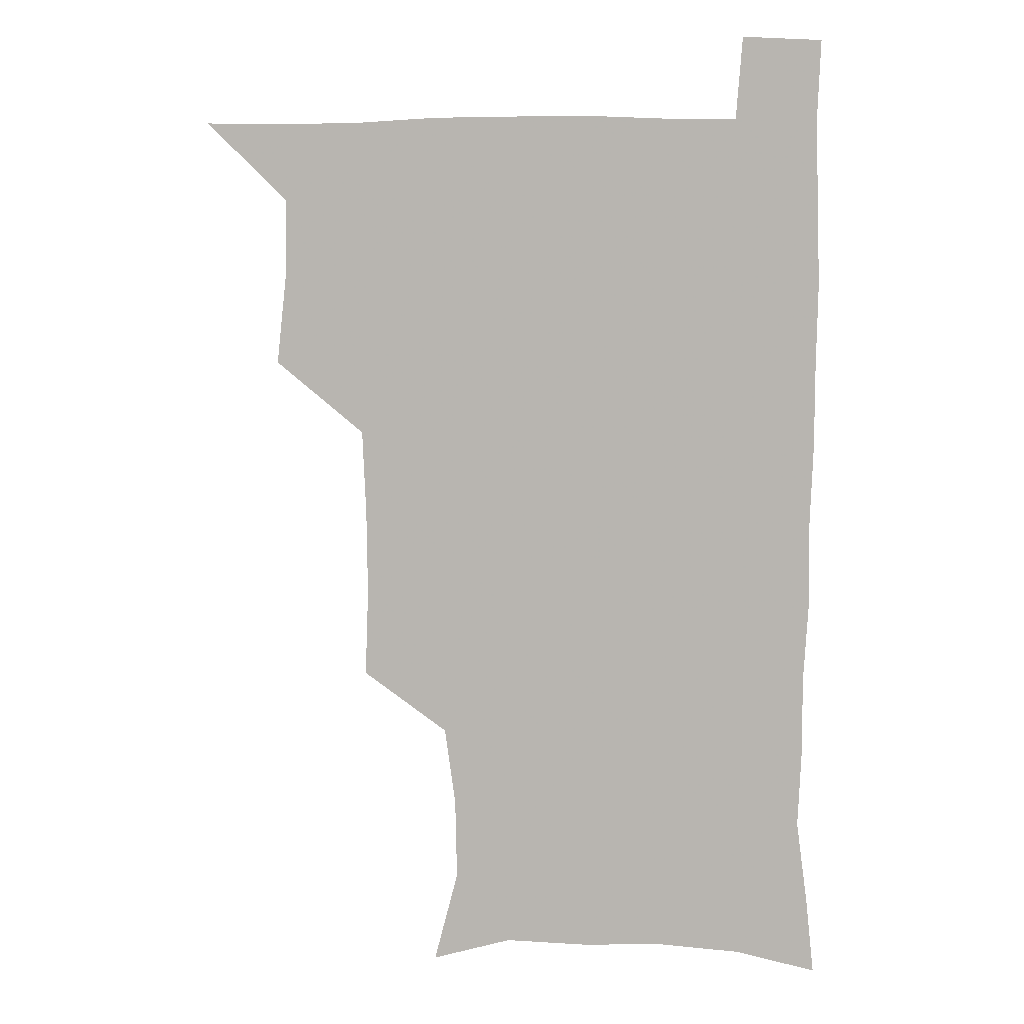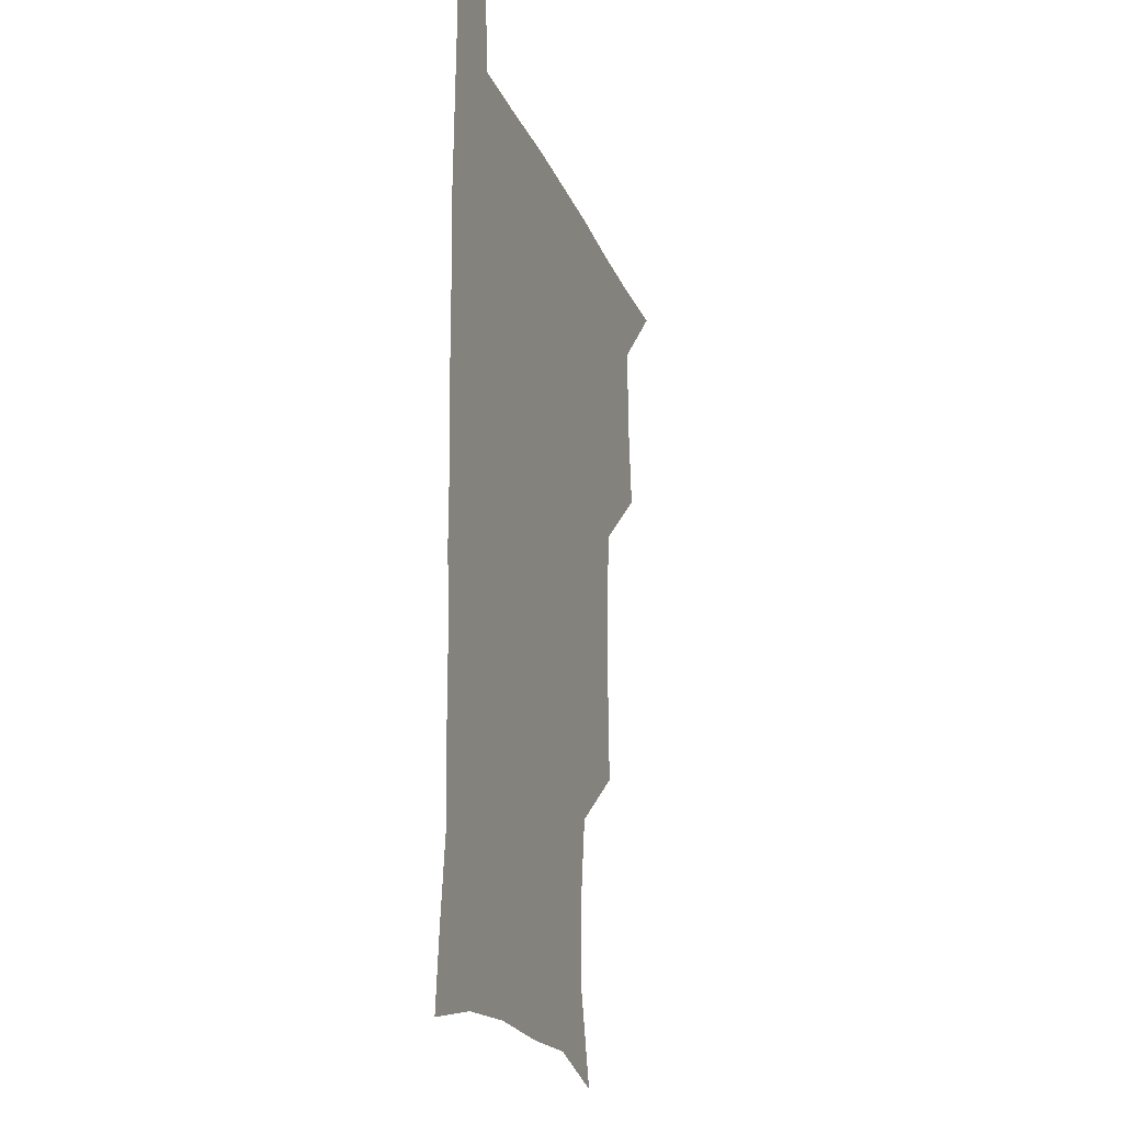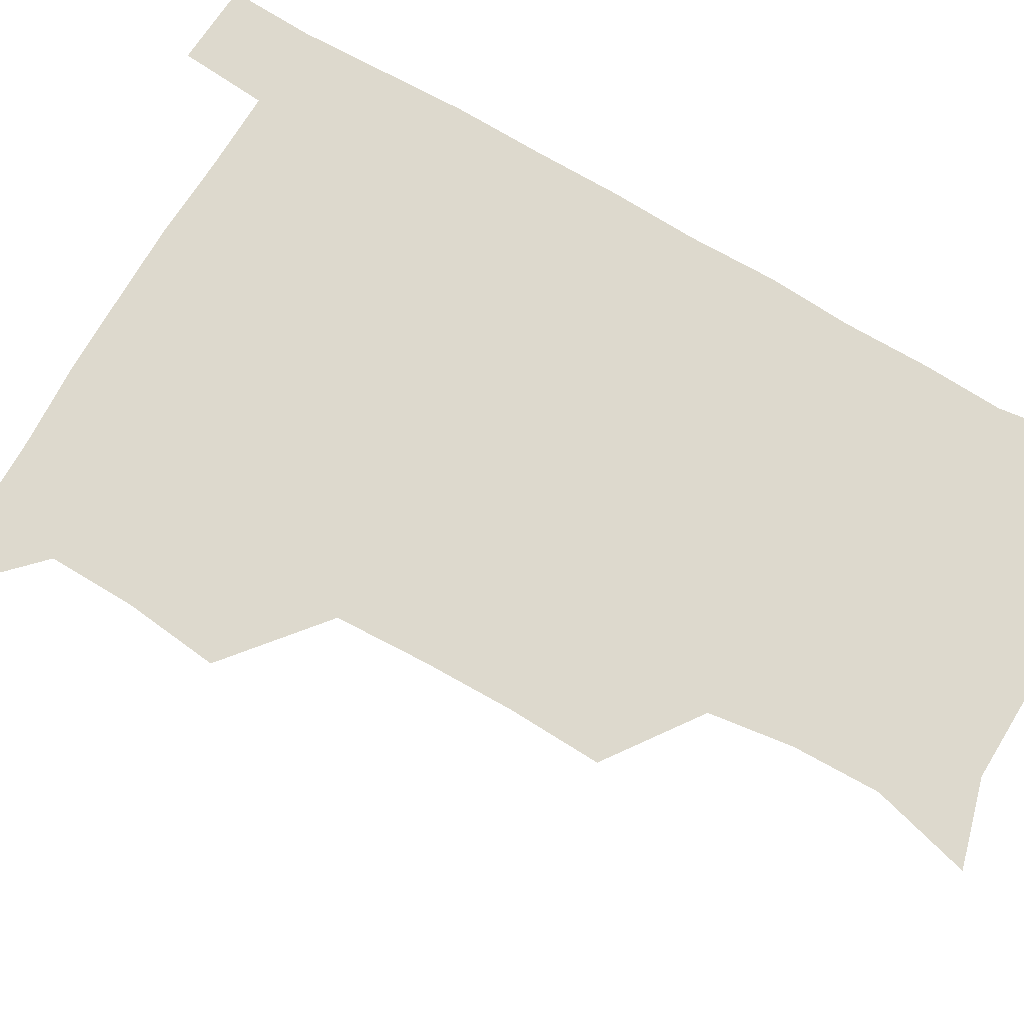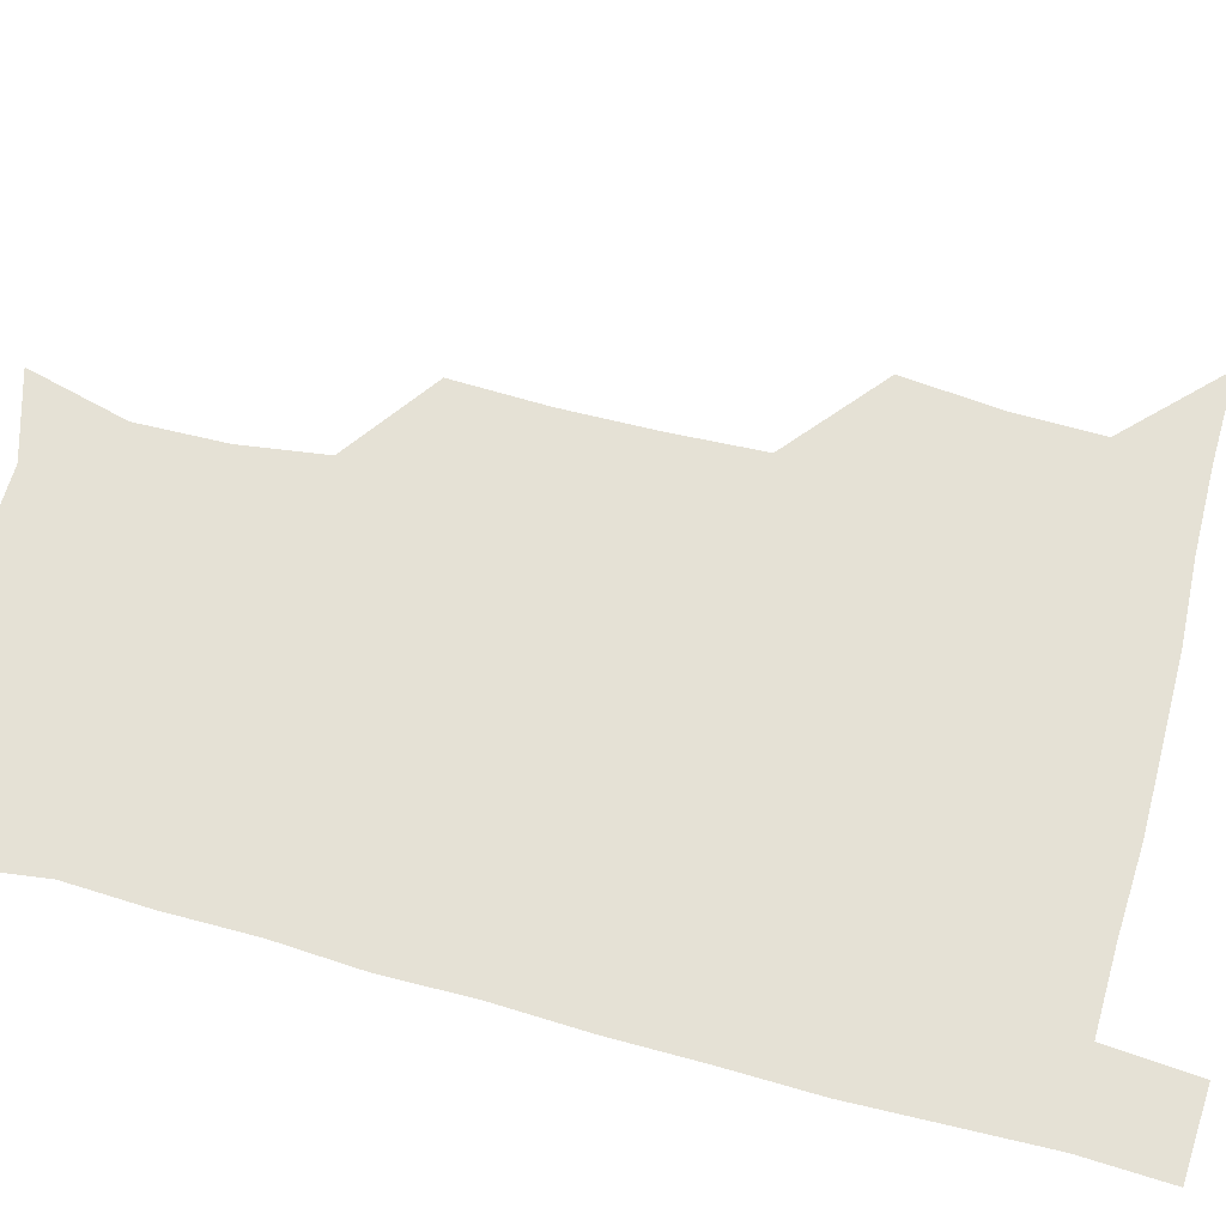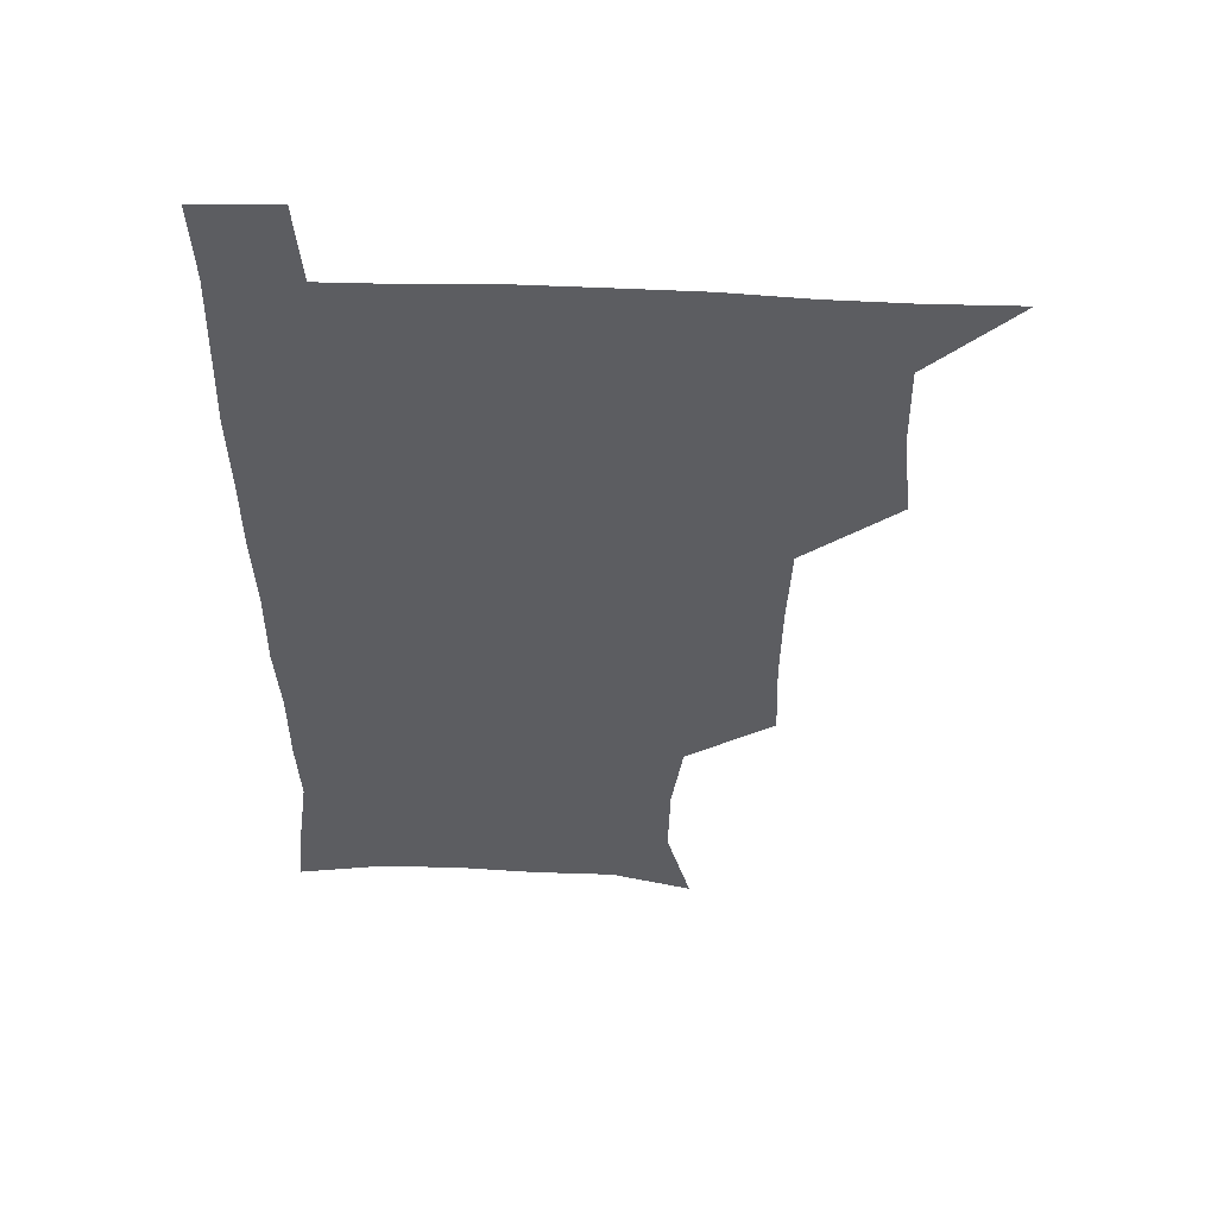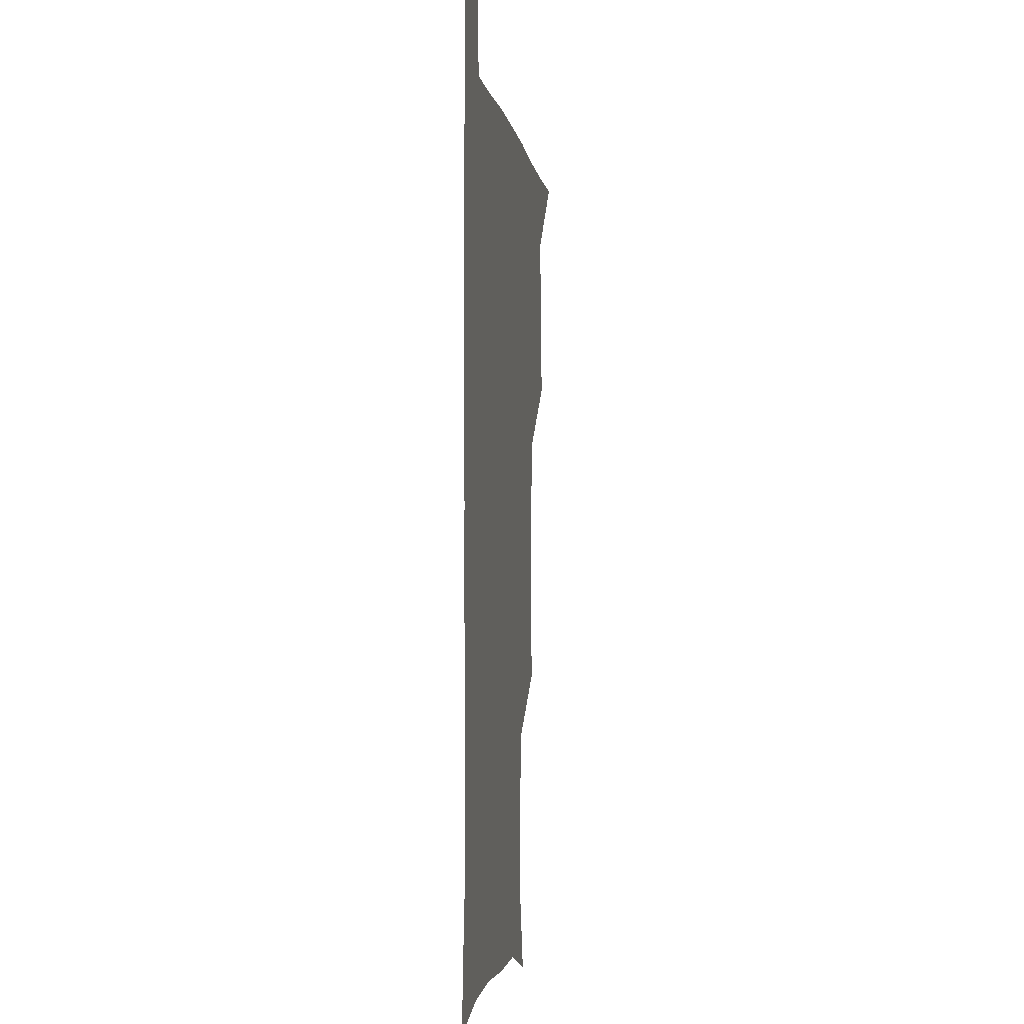
<metadata>
{"format":"obj","ext":"obj","renderer":"f3d","projection":"perspective","resolution":1024,"background":"white","views":[{"elev":6.8,"azim":7.3,"up":"+Y"},{"elev":-20.2,"azim":107.6,"up":"+Y"},{"elev":71.9,"azim":-59.8,"up":"+Z"},{"elev":65.0,"azim":105.0,"up":"+Z"},{"elev":53.8,"azim":-177.4,"up":"+Y"},{"elev":-3.0,"azim":98.0,"up":"+Y"}]}
</metadata>
<code>
v 479.9 539.8 0
v 507.1 444.9 0
v 510.6 478.4 0
v 511.2 509.5 0
v 512.2 539.3 0
v 542 319 0
v 543.2 352.2 0
v 542.8 384.3 0
v 541.3 417.1 0
v 542.2 450.1 0
v 544.1 481.4 0
v 543.2 510.5 0
v 542.1 539.7 0
v 570.1 200.5 0
v 579.3 235.7 0
v 578.6 266.5 0
v 574.5 296 0
v 575.8 332.7 0
v 575.2 363.4 0
v 574.5 393.6 0
v 574.2 423.9 0
v 574 453.6 0
v 574.3 482.6 0
v 573.9 510.7 0
v 571.3 541.3 0
v 600.5 209.2 0
v 605.3 242.8 0
v 604.6 273.2 0
v 603.8 305.4 0
v 604.2 338.8 0
v 603.2 366.8 0
v 603.5 398.3 0
v 603 426.2 0
v 602.7 454.7 0
v 602.8 483.2 0
v 602.4 511.2 0
v 600.8 541.6 0
v 631.3 208.6 0
v 632.2 245.6 0
v 631.6 276.8 0
v 631 308.3 0
v 630.7 338.7 0
v 630.5 367.8 0
v 630.6 397.3 0
v 630.6 427.3 0
v 630.8 455.4 0
v 631 483.3 0
v 631.2 511.2 0
v 630 541.7 0
v 663.2 210 0
v 659.8 244.9 0
v 658.4 276.5 0
v 657.6 307.8 0
v 657.2 338.5 0
v 657.4 367.8 0
v 658 396.5 0
v 658.4 425.7 0
v 658.9 454.4 0
v 659 483.6 0
v 659.5 511.7 0
v 660.2 540.4 0
v 694 208.2 0
v 687.9 242.2 0
v 685.7 273.2 0
v 684.6 304.5 0
v 684.5 334.5 0
v 685.7 363.3 0
v 686 393.2 0
v 686.7 422.9 0
v 687.5 452.5 0
v 687.4 482.4 0
v 688.1 511.2 0
v 689 539.9 0
v 691.4 571.1 0
v 724 201.7 0
v 721.1 230.3 0
v 716.9 261.8 0
v 718.2 290.3 0
v 718.3 320.9 0
v 720.1 350.6 0
v 719.8 382.4 0
v 721 413.3 0
v 721.2 445.1 0
v 721.9 476.4 0
v 721 508.3 0
v 720.1 539.5 0
v 721.4 569.5 0
f 4 5 1
f 9 10 2
f 2 10 3
f 10 11 3
f 3 11 4
f 11 12 4
f 4 12 5
f 12 13 5
f 17 18 6
f 6 18 7
f 18 19 7
f 7 19 8
f 19 20 8
f 8 20 9
f 20 21 9
f 9 21 10
f 21 22 10
f 10 22 11
f 22 23 11
f 11 23 12
f 23 24 12
f 12 24 13
f 24 25 13
f 14 26 15
f 26 27 15
f 15 27 16
f 27 28 16
f 16 28 17
f 28 29 17
f 17 29 18
f 29 30 18
f 18 30 19
f 30 31 19
f 19 31 20
f 31 32 20
f 20 32 21
f 32 33 21
f 21 33 22
f 33 34 22
f 22 34 23
f 34 35 23
f 23 35 24
f 35 36 24
f 24 36 25
f 36 37 25
f 26 38 27
f 38 39 27
f 27 39 28
f 39 40 28
f 28 40 29
f 40 41 29
f 29 41 30
f 41 42 30
f 30 42 31
f 42 43 31
f 31 43 32
f 43 44 32
f 32 44 33
f 44 45 33
f 33 45 34
f 45 46 34
f 34 46 35
f 46 47 35
f 35 47 36
f 47 48 36
f 36 48 37
f 48 49 37
f 38 50 39
f 50 51 39
f 39 51 40
f 51 52 40
f 40 52 41
f 52 53 41
f 41 53 42
f 53 54 42
f 42 54 43
f 54 55 43
f 43 55 44
f 55 56 44
f 44 56 45
f 56 57 45
f 45 57 46
f 57 58 46
f 46 58 47
f 58 59 47
f 47 59 48
f 59 60 48
f 48 60 49
f 60 61 49
f 50 62 51
f 62 63 51
f 51 63 52
f 63 64 52
f 52 64 53
f 64 65 53
f 53 65 54
f 65 66 54
f 54 66 55
f 66 67 55
f 55 67 56
f 67 68 56
f 56 68 57
f 68 69 57
f 57 69 58
f 69 70 58
f 58 70 59
f 70 71 59
f 59 71 60
f 71 72 60
f 60 72 61
f 72 73 61
f 62 75 63
f 75 76 63
f 63 76 64
f 76 77 64
f 64 77 65
f 77 78 65
f 65 78 66
f 78 79 66
f 66 79 67
f 79 80 67
f 67 80 68
f 80 81 68
f 68 81 69
f 81 82 69
f 69 82 70
f 82 83 70
f 70 83 71
f 83 84 71
f 71 84 72
f 84 85 72
f 72 85 73
f 85 86 73
f 73 86 74
f 86 87 74

</code>
